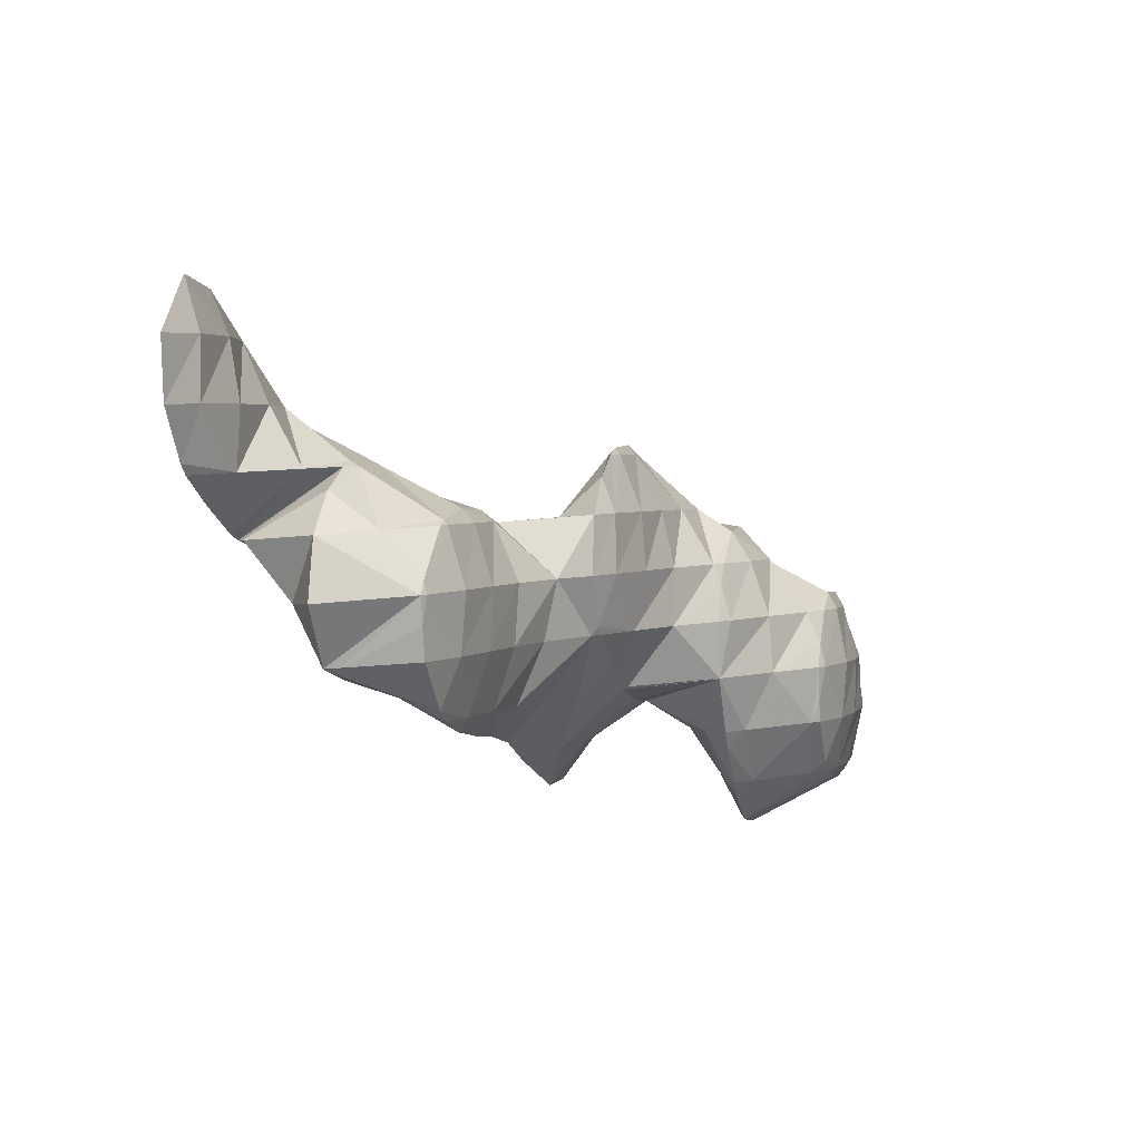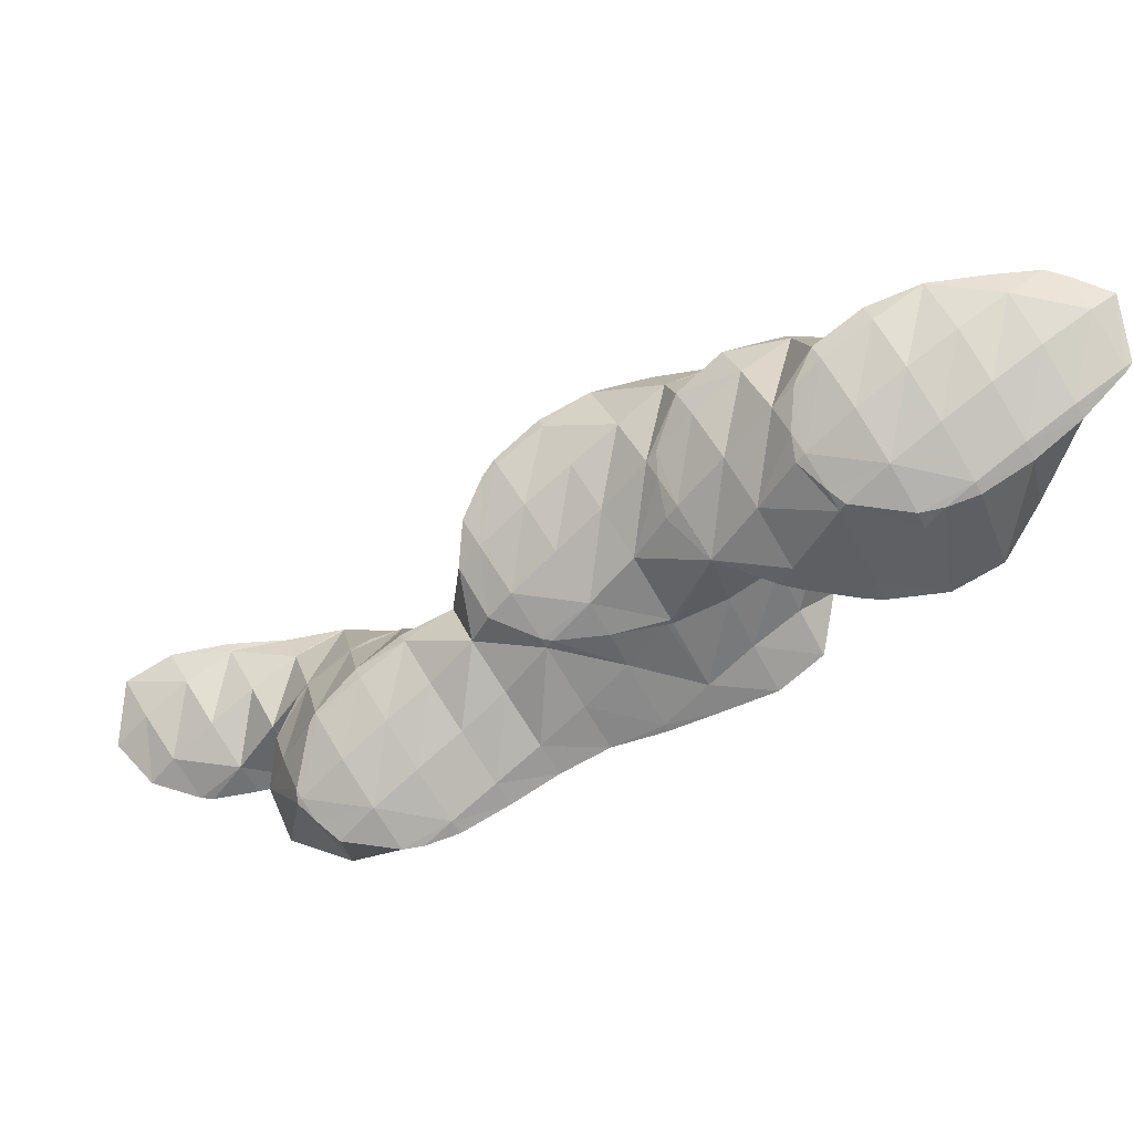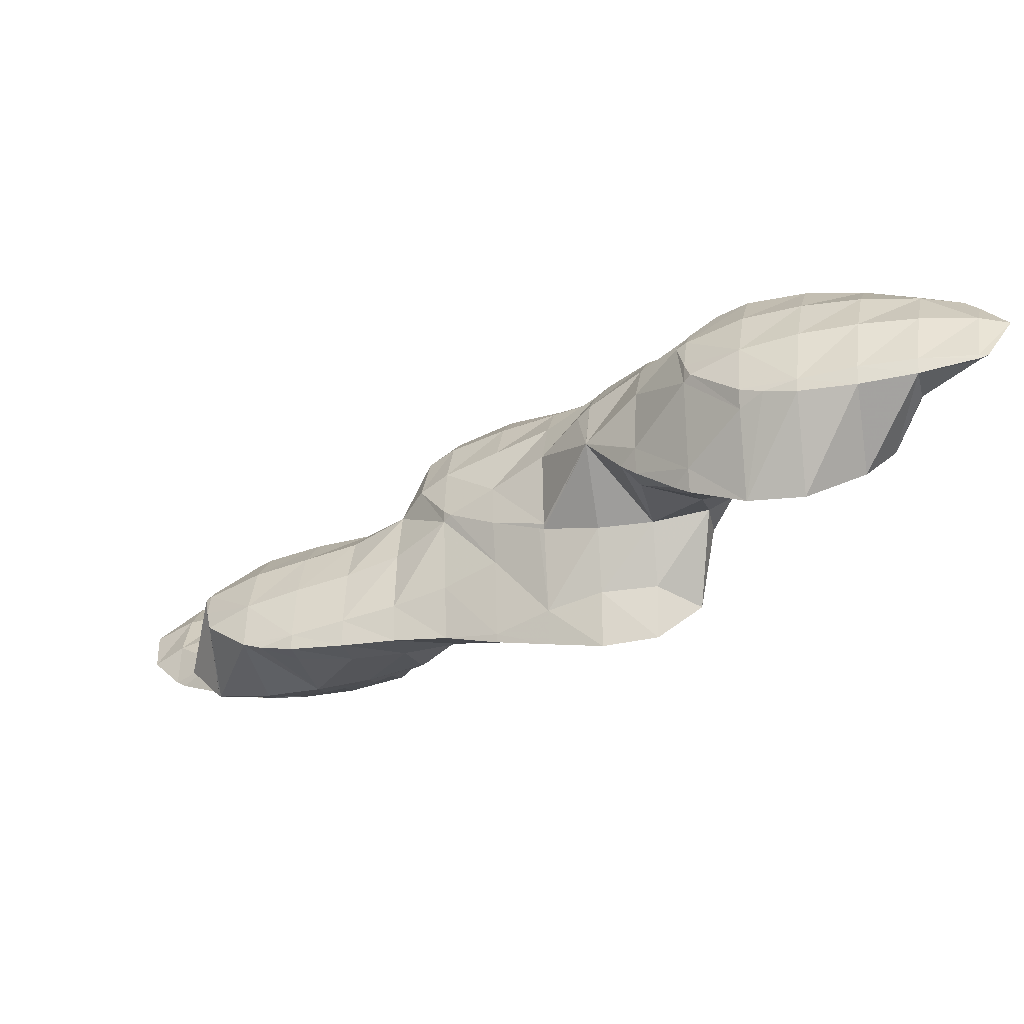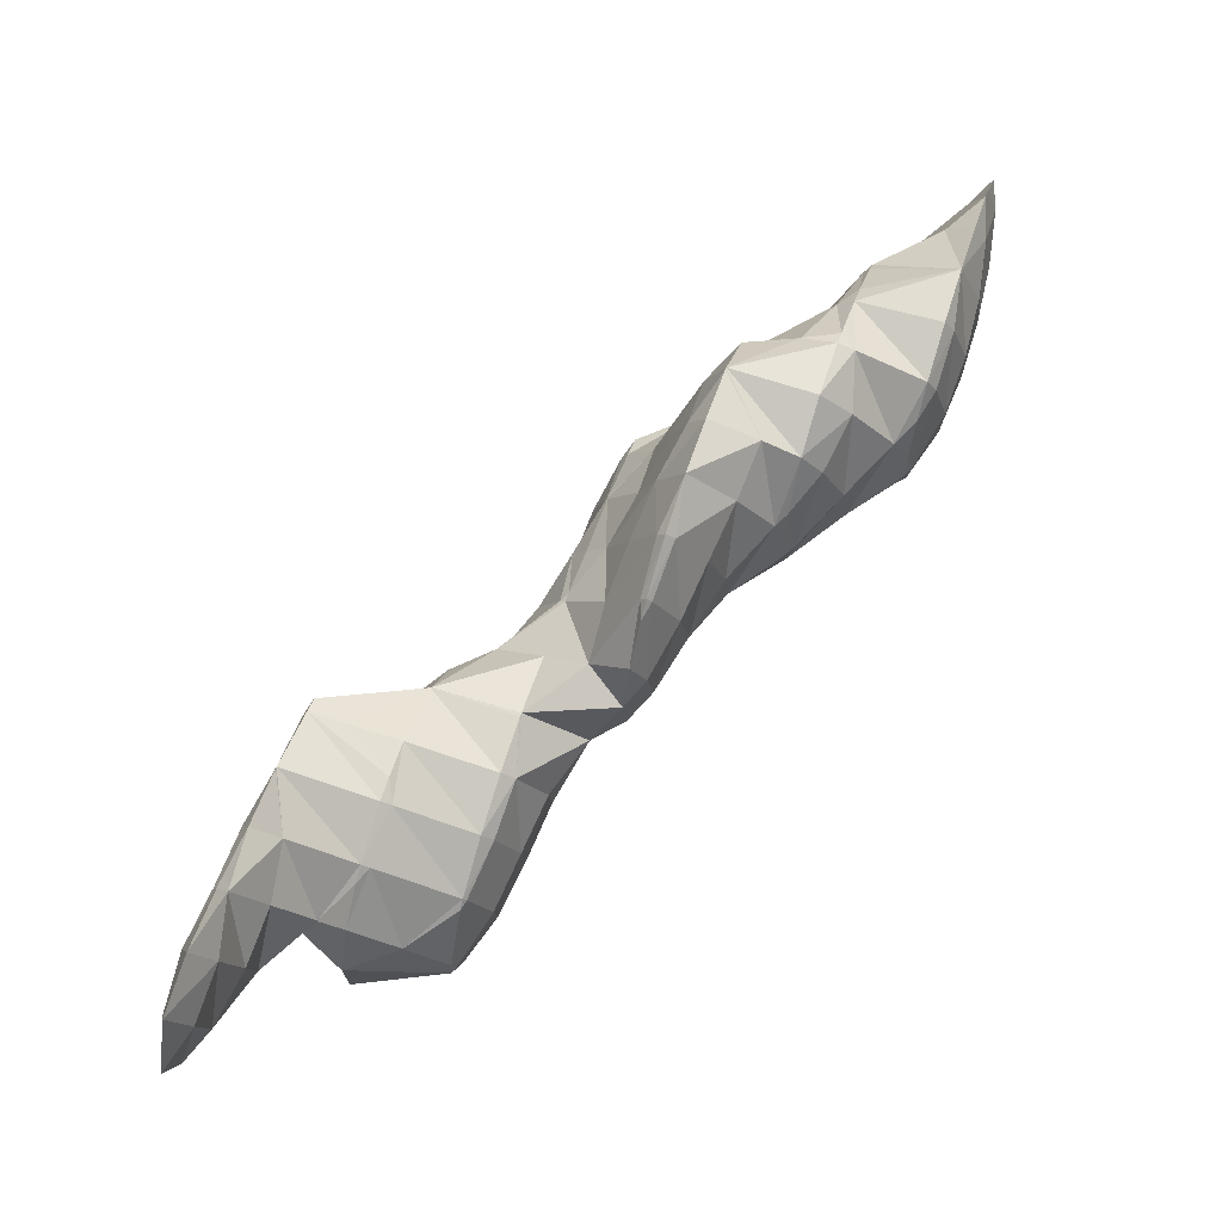
<metadata>
{"format":"obj","ext":"obj","renderer":"f3d","projection":"perspective","resolution":1024,"background":"white","views":[{"elev":-56.8,"azim":-85.6,"up":"+Y"},{"elev":68.5,"azim":21.0,"up":"+Z"},{"elev":27.1,"azim":59.4,"up":"+Z"},{"elev":24.4,"azim":-78.6,"up":"+Y"}]}
</metadata>
<code>
v 282.4 303.1 86.34
v 282.5 303.4 86.41
v 282.3 303.1 86.42
v 281.2 301.5 86.26
v 281.6 301.2 85.94
v 280.2 299.8 85.95
v 280.6 299.5 85.55
v 279.1 298.2 85.46
v 279.4 298 85.19
v 278.5 297.2 85
v 281.3 305.4 86.74
v 280.7 304.5 86.9
v 279.6 302.8 86.86
v 278.6 301.1 86.63
v 277.5 299.4 86.24
v 277.8 296.8 84.88
v 276.4 297.7 85.63
v 275.5 296.3 84.69
v 279.7 305.5 86.67
v 278.9 305.4 86.63
v 278.1 304.2 86.78
v 277 302.4 86.72
v 275.9 300.7 86.44
v 274.8 299 85.94
v 274.8 296.6 84.7
v 273.8 297.4 85.01
v 273.6 297.1 84.75
v 277.4 304.8 86.44
v 275.5 303.9 86.17
v 275.5 303.8 86.17
v 274.3 302.1 86.11
v 273.3 300.4 85.7
v 273.1 297.9 84.89
v 272.7 299.5 85.17
v 275.5 303.9 86.16
v 273.9 302.5 85.83
v 272.8 300.8 85.44
v 282.3 303.2 86.23
v 281.4 301.7 84.88
v 281 301.1 82.78
v 281.3 299.6 82.5
v 280.9 297.4 82.05
v 278.1 296.6 84.33
v 279.6 295.9 81.69
v 277.2 295.2 82.09
v 277.6 295 81.41
v 277 294.8 81.35
v 280.8 304.6 85.95
v 279.9 303.2 84.17
v 279.5 302.6 83.01
v 275.4 296.2 84.37
v 275.1 294.5 81.19
v 274.6 294.8 81.86
v 274.3 294.4 81.13
v 278.2 304.4 85.35
v 277.5 303.2 83.02
v 272.9 295.9 82.99
v 271.9 294.5 81.03
v 271.9 294.5 81.04
v 271.9 294.5 81.03
v 275.5 303.8 86.12
v 277 303.2 83
v 275 303.1 82.88
v 272.2 298.8 84.48
v 271.3 297.2 83.01
v 270.3 295.7 81.56
v 270 295.3 81.1
v 274.1 303 82.81
v 272.2 302.5 82.63
v 271.9 302 83.12
v 270.8 300.2 83.24
v 269.7 298.6 82.47
v 269.3 296.5 81.31
v 268.9 297.3 81.46
v 271.7 302.3 82.57
v 269.8 301.2 82.26
v 268.9 299.4 81.85
v 280.5 300.4 82.15
v 279.5 298.8 81.38
v 278.4 297.1 80.96
v 277.3 295.4 81.09
v 278.9 301.7 82.15
v 277.9 300.1 81.21
v 276.9 298.5 80.43
v 275.8 296.9 79.88
v 274.7 295 80.41
v 277.3 303 82.74
v 276.3 301.4 81.35
v 275.3 299.9 79.88
v 274.8 298 78.74
v 274.8 299 78.95
v 273.9 296.1 78.33
v 272.7 294.6 77.96
v 271.1 293.2 77.78
v 271.2 293.2 77.62
v 271 293.1 77.58
v 274.7 302.6 82.17
v 273.8 301.2 79.55
v 273.7 301.1 79.31
v 269.4 294.2 79.52
v 269.3 292.1 77.31
v 268.4 292.6 78.16
v 267.5 291.3 77.06
v 272 302.3 81.31
v 271.9 302 79.41
v 268.7 297 81.09
v 267.7 295.4 79.67
v 266.7 293.8 78.7
v 267.1 291.2 77.03
v 265.7 292.2 77.72
v 265.2 291.3 76.95
v 269.5 302 79.28
v 269.4 301.9 79.27
v 268.2 300.1 80.66
v 267.2 298.4 80.06
v 266.1 296.7 79.37
v 265.1 295 78.67
v 264.1 293.4 77.81
v 263.6 292.6 77.13
v 267.5 301 78.99
v 265.7 299.8 78.67
v 265.6 299.8 78.67
v 264.6 298.1 78.57
v 263.5 296.4 78.06
v 263.1 294.2 77.43
v 263.2 295.8 77.75
v 264.3 298.3 78.31
v 263.3 296.5 77.91
v 276.3 294.9 75.09
v 275.9 297 75.5
v 275 295.6 76.34
v 274 293.9 76.07
v 275.3 293.2 74.7
v 272.9 292.3 75.28
v 273.7 291.9 74.37
v 271.9 290.7 74.25
v 272.1 290.6 74.03
v 271.7 290.3 73.95
v 274.4 298.5 77.59
v 273.9 297.6 75.52
v 270.2 291.7 76.14
v 270.4 289.5 73.71
v 269.2 290.1 75.05
v 268.2 288.5 74.23
v 269.1 288 73.34
v 267.1 286.8 73.59
v 267.8 286.5 72.96
v 266.1 285.2 72.93
v 266.5 285 72.59
v 265.5 284.1 72.37
v 272.8 299.7 77.76
v 273 297.4 75.43
v 271.8 298.2 76.56
v 270.9 296.7 75.18
v 267.4 291.1 76.75
v 266.4 289.6 75.25
v 265.4 287.9 74.41
v 264.4 286.3 73.75
v 264.8 283.8 72.26
v 263.4 284.6 73.01
v 262.6 283.3 72.05
v 271.2 300.9 78.33
v 270.1 299.3 77.38
v 270.8 296.6 75.17
v 269.1 297.7 76.55
v 268.1 296 75.68
v 269 295.5 74.85
v 267.3 294.7 74.61
v 264.8 290.7 75.81
v 263.8 289.1 74.66
v 262.8 287.5 73.97
v 261.7 285.8 73.28
v 261.5 283.7 72.07
v 260.8 284.2 72.27
v 260.7 284 72.1
v 268.4 300.4 78.24
v 267.4 298.8 77.42
v 266.4 297.1 76.77
v 267 294.5 74.55
v 265.3 295.4 76.22
v 264.2 293.7 75.9
v 265.2 293.4 74.23
v 263.4 292.2 73.91
v 263.3 292.1 73.89
v 262.2 290.4 73.97
v 261.2 288.8 73.49
v 260.2 287.1 72.82
v 260.4 284.5 72.18
v 260 286.8 72.64
v 264.6 298.1 77.98
v 263.5 296.4 77.67
v 261.9 290.8 73.54
v 260.8 289.1 73.15
v 260 287.2 72.72
v 275.2 295.9 74.79
v 274.1 294.2 74.24
v 273.1 292.5 73.97
v 272 290.8 73.9
v 273.5 297.1 75.12
v 272.5 295.5 74.32
v 271.5 293.8 73.75
v 270.4 292.1 73.2
v 269.4 290.5 72.64
v 268.4 288.8 72.2
v 267.3 287.1 71.92
v 266.2 285.3 71.9
v 270.8 296.6 75.12
v 269.8 295 74.18
v 268.8 293.4 73.24
v 267.9 291.8 71.94
v 267 290.2 70.56
v 267 290.5 70.61
v 266.3 288.3 70.12
v 265.4 286.5 69.72
v 264.2 284.9 69.33
v 262.7 283.4 69.46
v 262.8 283.5 68.96
v 262.7 283.5 68.95
v 267.1 294.5 74.35
v 266.2 293 72.43
v 265.8 292.3 70.92
v 260.3 283.4 68.81
v 263.7 292.7 70.88
v 263.6 292.7 70.88
v 259.3 285.6 70.93
v 258.8 284.9 69.04
v 261.3 291.9 70.61
v 260.3 291.2 70.41
v 259.9 290.4 70.6
v 258.8 288.7 70.12
v 258.4 286.7 69.39
v 258.5 288.3 69.73
v 259.7 290.6 70.26
v 258.7 288.9 69.86
v 266.9 290.3 70.47
v 265.9 288.7 69.66
v 264.9 287 69.18
v 263.8 285.3 68.91
v 262.8 283.5 68.93
v 265.3 291.6 69.99
v 264.4 290 68.75
v 263.4 288.4 68.2
v 262.3 286.7 67.97
v 261.2 284.9 68.08
v 262.9 291.4 67.45
v 262.9 291.5 67.47
v 262.2 289.5 67.03
v 261.1 287.9 66.64
v 260.1 286.9 66.38
v 259.7 286.3 66.64
v 261.1 292.4 68.89
v 261.5 293 67.71
v 257.9 287.2 68.65
v 259.6 286.5 66.27
v 257 285.7 66.94
v 257.8 285.3 65.94
v 256.3 284.5 65.69
v 260.9 292.8 67.64
v 258.6 292.1 67.37
v 258.5 292.1 67.36
v 257.4 290.3 67.86
v 256.4 288.5 67.72
v 255.3 286.9 67.16
v 255.8 284.4 65.64
v 254.3 285.2 66.35
v 253.8 284.2 65.51
v 256.7 291 67.05
v 255.1 290.4 66.85
v 254.8 289.8 66.98
v 253.7 288.1 66.95
v 252.7 286.4 66.45
v 251.9 285.1 65.6
v 254.5 290.1 66.76
v 252.6 289 66.44
v 251.3 287.5 66.06
v 262.9 291.4 67.43
v 261.9 289.8 66.83
v 260.8 288.1 66.47
v 261.3 292.6 67.46
v 260.3 291 66.69
v 259.2 289.3 66.15
v 258.2 287.7 65.75
v 257.2 285.9 65.58
v 257.6 290.5 66.52
v 256.6 288.8 65.86
v 255.5 287.1 65.42
v 254.5 285.4 65.27
v 254.8 289.9 66.53
v 253.8 288.3 65.78
v 252.8 286.6 65.43
g foo
f 1 2 3
f 1 3 4
f 1 4 5
f 5 4 6
f 5 6 7
f 7 6 8
f 7 8 9
f 10 9 8
f 11 12 3
f 11 3 2
f 13 4 12
f 4 3 12
f 14 6 13
f 6 4 13
f 15 8 14
f 8 6 14
f 10 8 16
f 16 8 17
f 17 8 15
f 18 16 17
f 11 19 12
f 20 21 19
f 19 21 12
f 12 21 13
f 22 14 21
f 14 13 21
f 23 15 22
f 15 14 22
f 24 17 23
f 17 15 23
f 18 17 25
f 25 17 26
f 26 17 24
f 27 25 26
f 20 28 21
f 29 30 28
f 28 30 21
f 21 30 22
f 31 23 30
f 23 22 30
f 32 24 31
f 24 23 31
f 33 26 34
f 34 26 32
f 32 26 24
f 33 27 26
f 29 35 30
f 36 31 30
f 36 30 35
f 37 32 31
f 37 31 36
f 37 34 32
f 38 2 1
f 38 1 5
f 38 5 39
f 39 5 40
f 40 5 41
f 41 5 7
f 9 42 7
f 42 41 7
f 43 44 10
f 10 44 9
f 9 44 42
f 44 43 45
f 44 45 46
f 47 46 45
f 48 11 2
f 48 2 38
f 49 48 39
f 48 38 39
f 40 49 39
f 40 50 49
f 43 10 16
f 16 18 43
f 18 51 43
f 51 45 43
f 47 45 52
f 52 45 53
f 53 45 51
f 54 52 53
f 48 19 11
f 19 48 20
f 20 48 55
f 55 48 49
f 50 55 49
f 50 56 55
f 51 18 25
f 25 27 51
f 27 57 51
f 57 53 51
f 54 53 58
f 58 53 59
f 59 53 57
f 60 58 59
f 55 28 20
f 29 28 55
f 29 55 56
f 29 56 61
f 61 56 62
f 63 61 62
f 64 33 34
f 27 33 57
f 33 64 57
f 64 65 57
f 66 59 65
f 59 57 65
f 60 59 66
f 60 66 67
f 61 35 29
f 63 68 61
f 61 68 35
f 35 68 36
f 69 70 68
f 70 37 68
f 37 36 68
f 34 37 64
f 37 70 64
f 70 71 64
f 72 65 71
f 65 64 71
f 73 66 74
f 74 66 72
f 72 66 65
f 73 67 66
f 69 75 70
f 76 71 70
f 76 70 75
f 77 72 71
f 77 71 76
f 77 74 72
f 78 40 41
f 78 41 42
f 78 42 79
f 79 42 44
f 79 44 80
f 80 44 46
f 80 46 81
f 81 46 47
f 82 50 40
f 82 40 78
f 83 82 79
f 82 78 79
f 84 83 80
f 83 79 80
f 85 84 81
f 84 80 81
f 52 86 47
f 47 86 81
f 81 86 85
f 86 52 54
f 87 56 50
f 87 50 82
f 88 87 83
f 87 82 83
f 89 88 84
f 88 83 84
f 90 91 85
f 91 89 85
f 89 84 85
f 92 85 86
f 92 90 85
f 86 54 92
f 54 58 92
f 58 93 92
f 94 95 60
f 60 95 58
f 58 95 93
f 96 95 94
f 87 62 56
f 62 87 63
f 63 87 97
f 97 87 88
f 98 97 89
f 97 88 89
f 91 98 89
f 91 99 98
f 100 60 67
f 100 94 60
f 96 94 101
f 101 94 102
f 102 94 100
f 103 101 102
f 97 68 63
f 68 97 69
f 69 97 104
f 104 97 98
f 99 104 98
f 99 105 104
f 106 73 74
f 67 73 100
f 73 106 100
f 106 107 100
f 108 102 107
f 102 100 107
f 103 102 109
f 109 102 110
f 110 102 108
f 111 109 110
f 104 75 69
f 105 112 104
f 104 112 75
f 75 112 76
f 113 114 112
f 114 77 112
f 77 76 112
f 74 77 106
f 77 114 106
f 114 115 106
f 116 107 115
f 107 106 115
f 117 108 116
f 108 107 116
f 118 110 117
f 110 108 117
f 111 110 118
f 111 118 119
f 113 120 114
f 121 115 114
f 121 114 120
f 122 123 121
f 121 123 115
f 115 123 116
f 124 117 123
f 117 116 123
f 125 118 126
f 126 118 124
f 124 118 117
f 125 119 118
f 122 127 123
f 128 124 123
f 128 123 127
f 128 126 124
f 129 130 131
f 129 131 132
f 129 132 133
f 133 132 134
f 133 134 135
f 135 134 136
f 135 136 137
f 138 137 136
f 139 91 90
f 139 130 140
f 130 139 90
f 130 90 131
f 92 131 90
f 132 92 93
f 132 131 92
f 134 93 95
f 134 132 93
f 95 96 134
f 96 141 134
f 141 136 134
f 138 136 142
f 142 136 143
f 143 136 141
f 142 143 144
f 142 144 145
f 145 144 146
f 145 146 147
f 147 146 148
f 147 148 149
f 150 149 148
f 151 99 91
f 151 91 139
f 140 152 139
f 152 153 139
f 153 151 139
f 154 153 152
f 141 96 101
f 101 103 141
f 103 155 141
f 155 143 141
f 156 144 155
f 144 143 155
f 157 146 156
f 146 144 156
f 158 148 157
f 148 146 157
f 150 148 159
f 159 148 160
f 160 148 158
f 161 159 160
f 162 105 99
f 162 99 151
f 163 162 153
f 162 151 153
f 154 164 153
f 164 165 153
f 165 163 153
f 164 166 165
f 164 167 166
f 168 166 167
f 155 103 109
f 109 111 155
f 111 169 155
f 169 156 155
f 170 157 169
f 157 156 169
f 171 158 170
f 158 157 170
f 172 160 171
f 160 158 171
f 161 160 173
f 173 160 174
f 174 160 172
f 175 173 174
f 162 112 105
f 112 162 113
f 113 162 176
f 176 162 163
f 177 176 165
f 176 163 165
f 178 177 166
f 177 165 166
f 168 179 166
f 179 180 166
f 180 178 166
f 179 181 180
f 179 182 181
f 119 169 111
f 169 119 183
f 183 119 181
f 181 182 183
f 184 185 183
f 183 185 169
f 169 185 170
f 186 171 185
f 171 170 185
f 187 172 186
f 172 171 186
f 188 174 189
f 189 174 187
f 187 174 172
f 188 175 174
f 176 120 113
f 177 121 120
f 177 120 176
f 121 177 122
f 122 177 190
f 190 177 178
f 191 190 180
f 190 178 180
f 126 191 125
f 125 191 181
f 181 191 180
f 181 119 125
f 184 192 185
f 193 186 185
f 193 185 192
f 194 187 186
f 194 186 193
f 194 189 187
f 190 127 122
f 191 128 127
f 191 127 190
f 191 126 128
f 195 130 129
f 195 129 133
f 195 133 196
f 196 133 135
f 196 135 197
f 197 135 137
f 197 137 198
f 198 137 138
f 199 140 130
f 199 130 195
f 200 199 196
f 199 195 196
f 201 200 197
f 200 196 197
f 202 201 198
f 201 197 198
f 142 203 138
f 138 203 198
f 198 203 202
f 203 142 145
f 203 145 204
f 204 145 147
f 204 147 205
f 205 147 149
f 205 149 206
f 206 149 150
f 199 152 140
f 152 199 154
f 154 199 207
f 207 199 200
f 208 207 201
f 207 200 201
f 209 208 202
f 208 201 202
f 210 209 203
f 209 202 203
f 211 212 204
f 212 210 204
f 210 203 204
f 213 204 205
f 213 211 204
f 214 205 206
f 214 213 205
f 206 150 214
f 150 159 214
f 159 215 214
f 216 217 161
f 161 217 159
f 159 217 215
f 218 217 216
f 207 164 154
f 208 167 164
f 208 164 207
f 167 208 168
f 168 208 219
f 219 208 209
f 220 219 210
f 219 209 210
f 212 220 210
f 212 221 220
f 216 161 173
f 173 175 216
f 216 175 218
f 218 175 222
f 219 179 168
f 220 182 179
f 220 179 219
f 221 223 220
f 220 223 182
f 182 223 183
f 183 224 184
f 183 223 224
f 225 188 189
f 225 226 188
f 188 226 175
f 175 226 222
f 224 227 192
f 224 192 184
f 228 229 227
f 229 193 227
f 193 192 227
f 229 194 193
f 229 230 194
f 225 189 194
f 225 194 230
f 225 230 231
f 231 230 232
f 231 226 225
f 228 233 229
f 234 230 229
f 234 229 233
f 234 232 230
f 235 212 211
f 235 211 213
f 235 213 236
f 236 213 214
f 236 214 237
f 237 214 215
f 237 215 238
f 238 215 217
f 238 217 239
f 239 217 218
f 240 221 212
f 240 212 235
f 241 240 236
f 240 235 236
f 242 241 237
f 241 236 237
f 243 242 238
f 242 237 238
f 244 243 239
f 243 238 239
f 239 218 222
f 239 222 244
f 240 223 221
f 245 240 241
f 240 245 246
f 240 246 223
f 224 223 246
f 247 241 242
f 247 245 241
f 248 242 243
f 248 247 242
f 249 248 250
f 248 243 250
f 243 244 250
f 244 222 226
f 244 226 250
f 227 224 251
f 251 224 252
f 252 224 246
f 251 228 227
f 250 231 232
f 250 232 249
f 249 232 253
f 249 253 254
f 255 256 254
f 255 254 253
f 231 250 226
f 257 256 255
f 252 258 251
f 251 258 228
f 228 258 233
f 233 258 259
f 260 261 259
f 261 234 259
f 234 233 259
f 232 234 253
f 234 261 253
f 261 262 253
f 263 255 262
f 255 253 262
f 257 255 264
f 264 255 265
f 265 255 263
f 266 264 265
f 260 267 261
f 268 269 267
f 267 269 261
f 261 269 262
f 270 263 269
f 263 262 269
f 271 265 270
f 265 263 270
f 266 265 271
f 266 271 272
f 268 273 269
f 274 270 269
f 274 269 273
f 275 271 270
f 275 270 274
f 275 272 271
f 276 246 245
f 276 245 247
f 276 247 277
f 277 247 248
f 277 248 278
f 278 248 249
f 279 252 246
f 279 246 276
f 280 279 277
f 279 276 277
f 281 280 278
f 280 277 278
f 254 282 249
f 249 282 278
f 278 282 281
f 282 254 256
f 282 256 283
f 283 256 257
f 279 258 252
f 280 259 258
f 280 258 279
f 259 280 260
f 260 280 284
f 284 280 281
f 285 284 282
f 284 281 282
f 286 285 283
f 285 282 283
f 264 287 257
f 257 287 283
f 283 287 286
f 287 264 266
f 284 267 260
f 267 284 268
f 268 284 288
f 288 284 285
f 289 288 286
f 288 285 286
f 290 289 287
f 289 286 287
f 287 266 272
f 287 272 290
f 288 273 268
f 289 274 273
f 289 273 288
f 290 275 274
f 290 274 289
f 290 272 275
g

</code>
